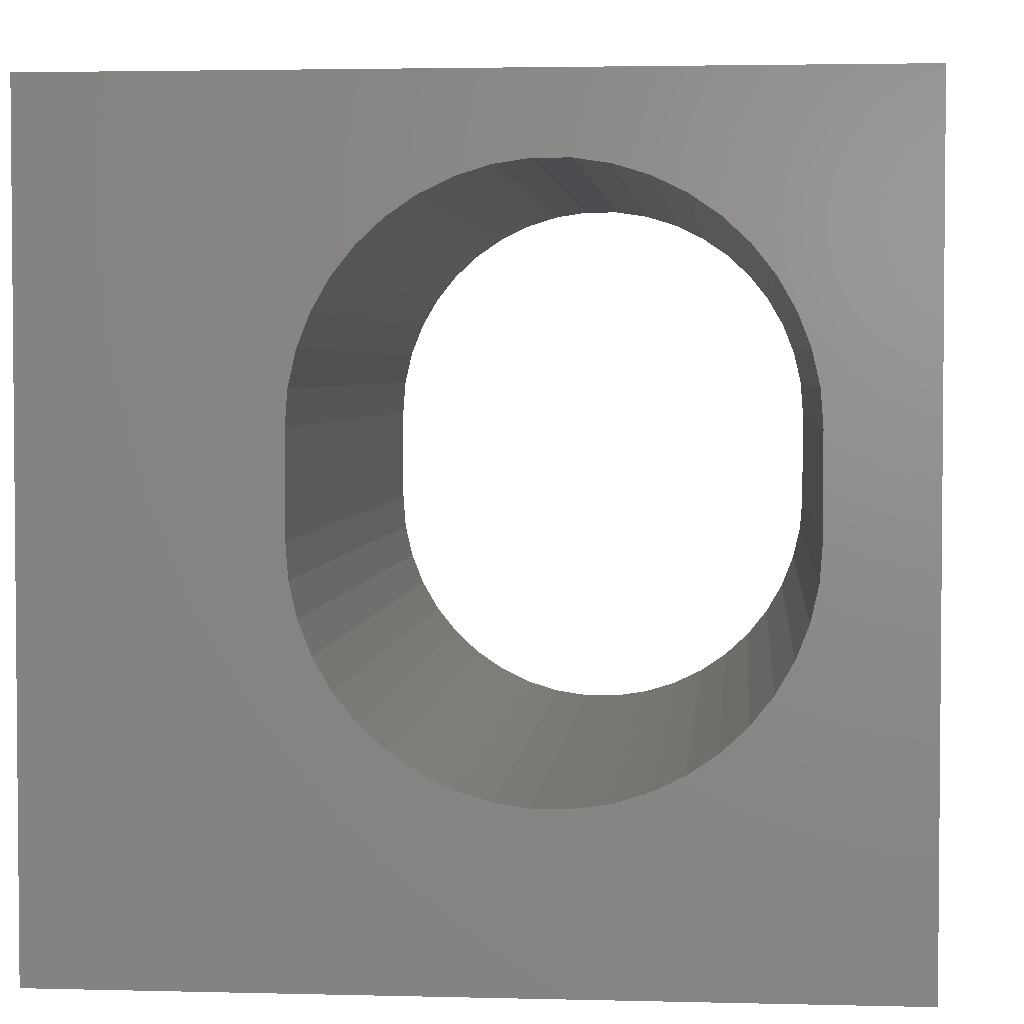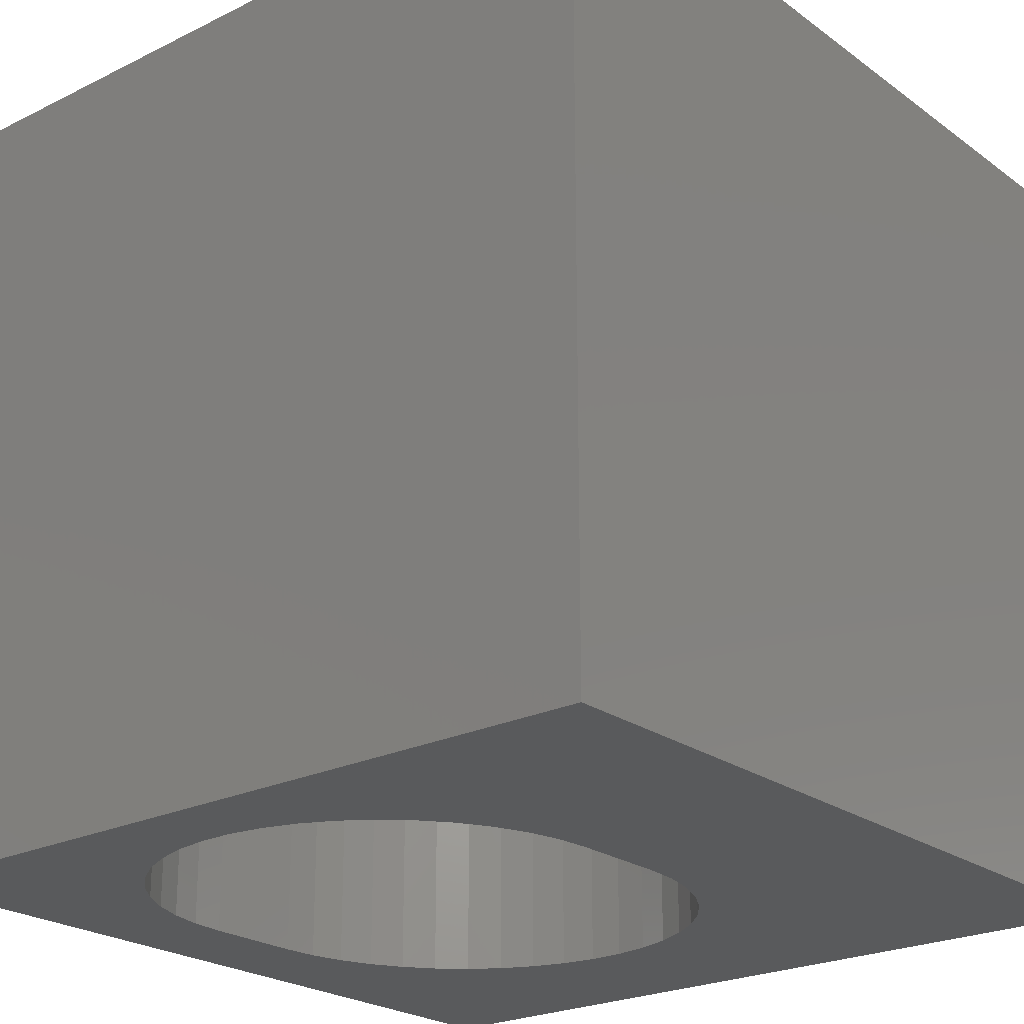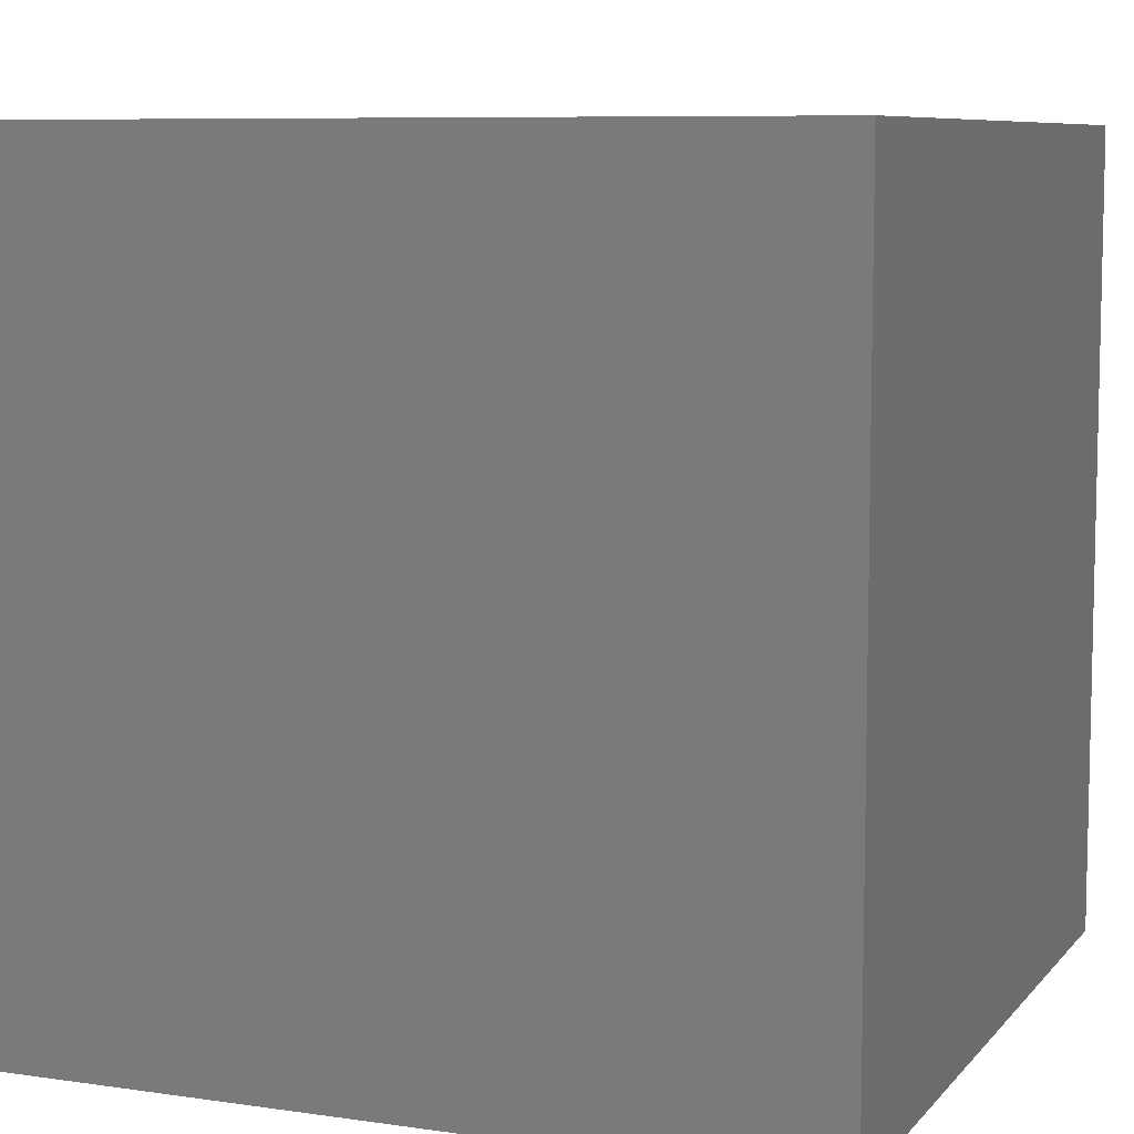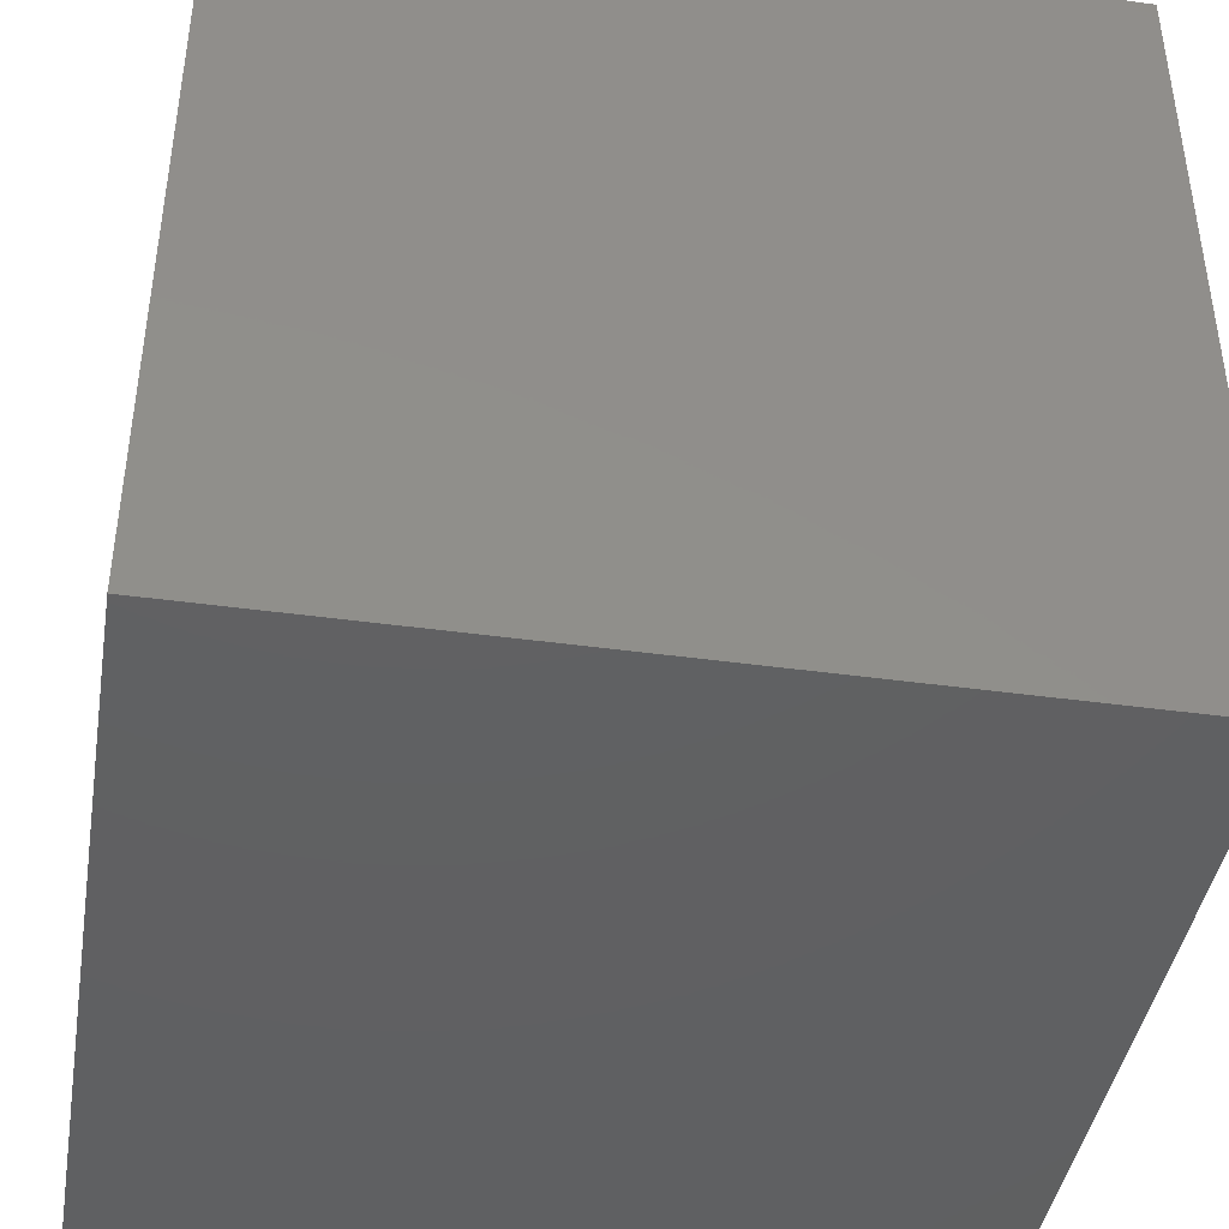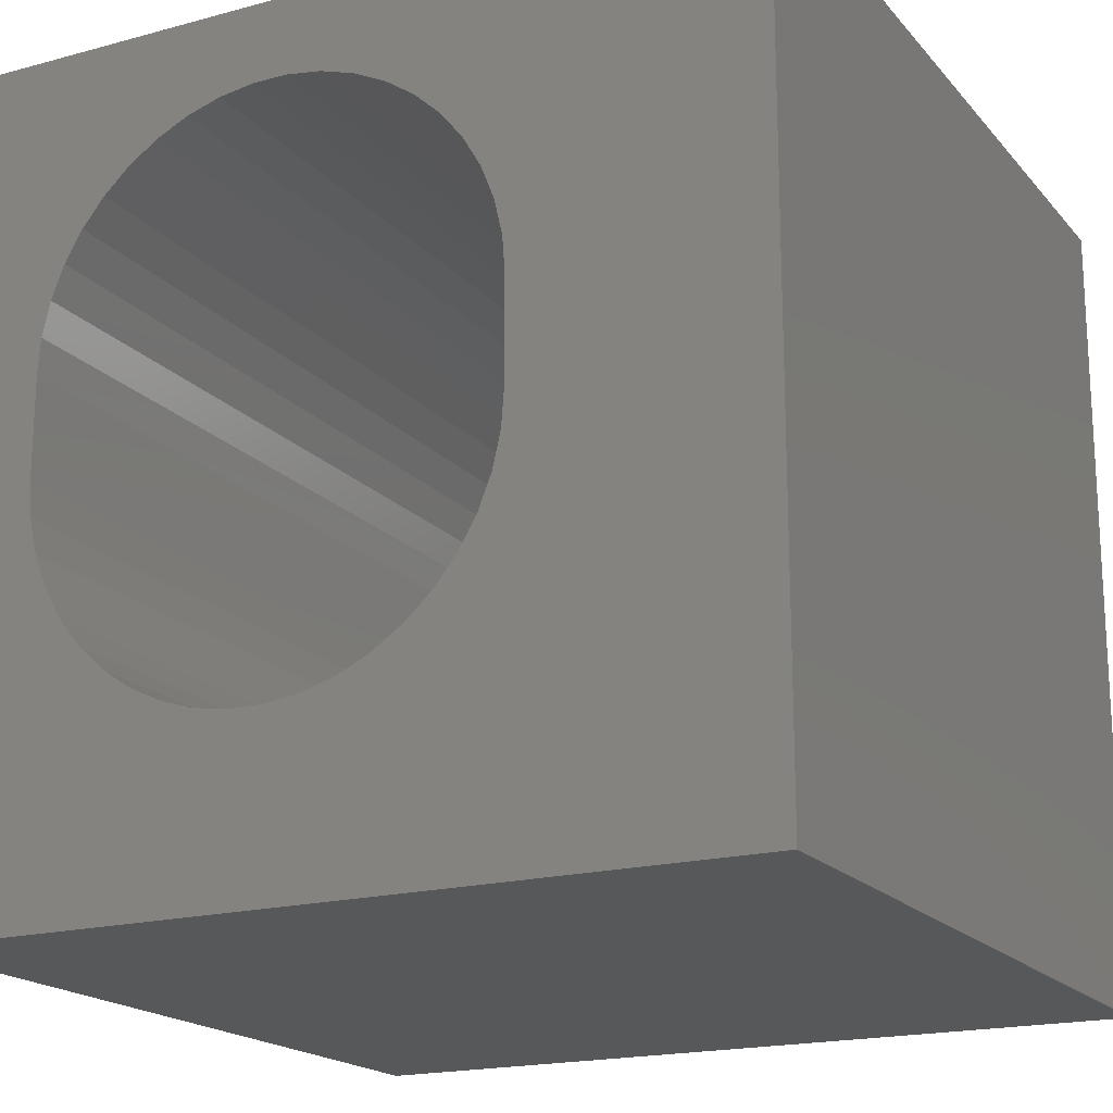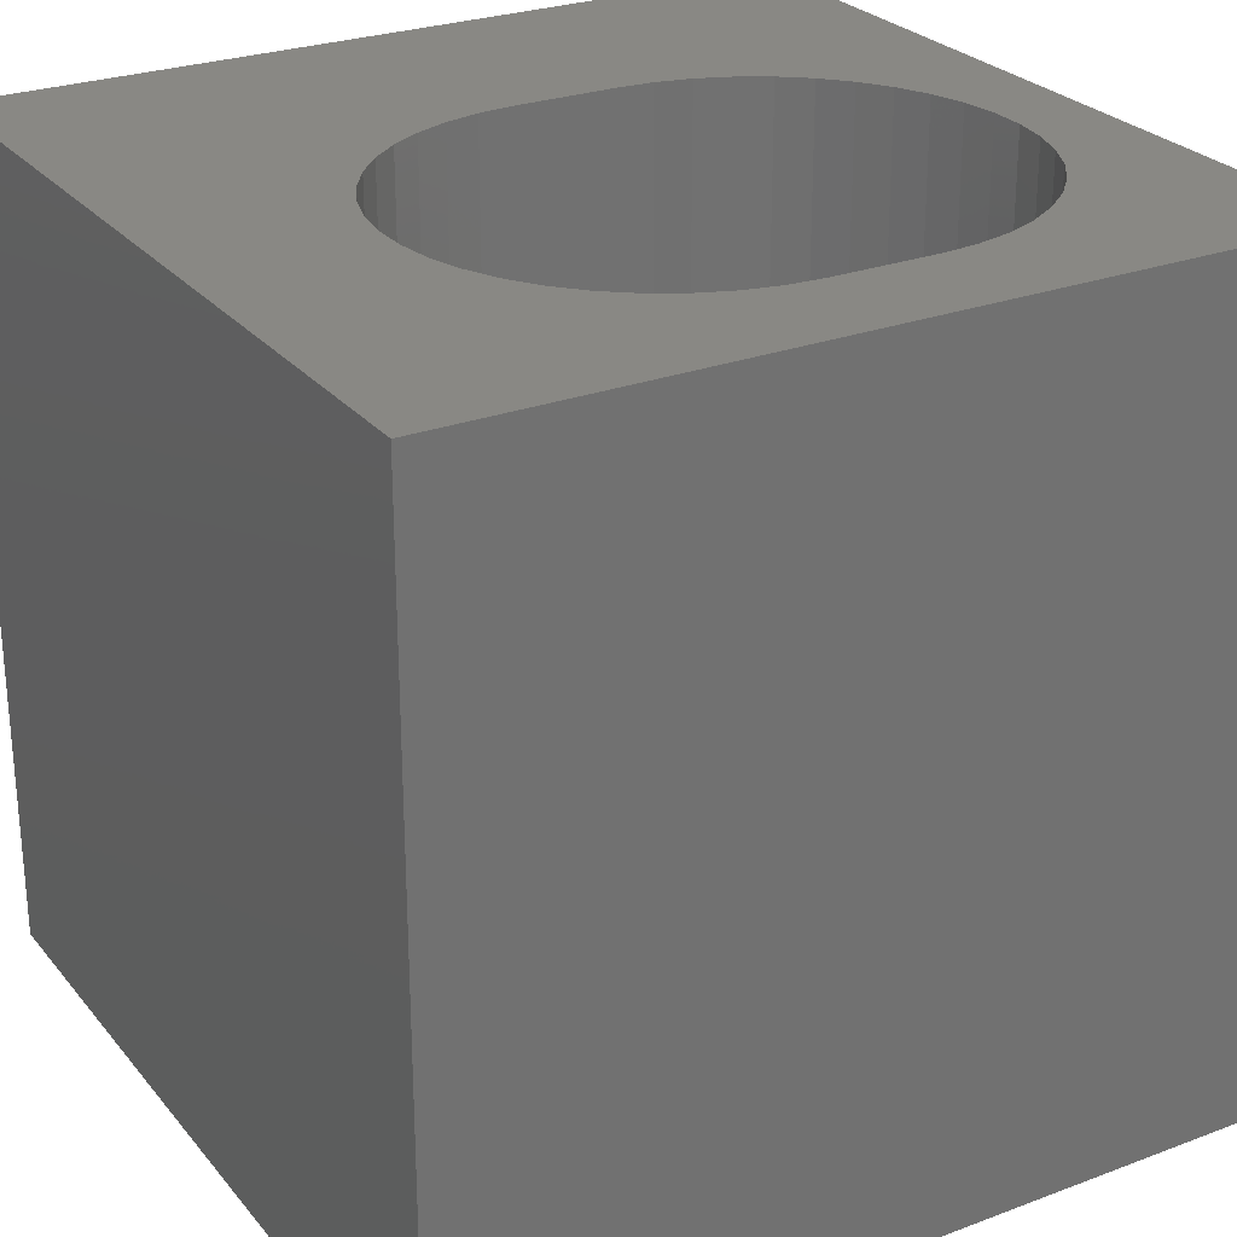
<metadata>
{"format":"stl","ext":"stl","renderer":"f3d","projection":"perspective","resolution":1024,"background":"white","views":[{"elev":3.1,"azim":5.0,"up":"+Y"},{"elev":-23.4,"azim":-140.3,"up":"+Z"},{"elev":8.0,"azim":-68.0,"up":"+Z"},{"elev":-42.3,"azim":-99.4,"up":"+Y"},{"elev":-18.6,"azim":-152.5,"up":"+Y"},{"elev":26.6,"azim":59.6,"up":"+Z"}]}
</metadata>
<code>
# stl→obj: 96 verts, 192 faces
v 0 10 10
v 0 10 0
v 0 0 10
v 0 0 0
v 6.505 8.981 10
v 6.917 8.854 10
v 10 10 10
v 4.064 8.424 10
v 4.42 8.667 10
v 4.809 8.854 10
v 7.978 8.13 10
v 8.247 7.793 10
v 8.463 7.42 10
v 8.62 7.018 10
v 8.716 6.598 10
v 5.221 2.134 10
v 4.809 2.261 10
v 5.221 8.981 10
v 5.648 9.045 10
v 6.079 9.045 10
v 7.306 8.667 10
v 7.662 8.424 10
v 8.62 4.097 10
v 8.463 3.695 10
v 10 0 10
v 8.247 3.322 10
v 7.978 2.985 10
v 7.662 2.691 10
v 7.306 2.448 10
v 6.917 2.261 10
v 3.01 6.598 10
v 3.106 7.018 10
v 3.263 7.42 10
v 8.749 6.168 10
v 8.749 4.947 10
v 8.716 4.517 10
v 4.42 2.448 10
v 4.064 2.691 10
v 3.748 2.985 10
v 3.479 7.793 10
v 3.748 8.13 10
v 6.505 2.134 10
v 6.079 2.07 10
v 5.648 2.07 10
v 3.479 3.322 10
v 3.263 3.695 10
v 3.106 4.097 10
v 3.01 4.517 10
v 2.978 4.947 10
v 2.978 6.168 10
v 10 10 0
v 10 0 0
v 4.809 8.854 0
v 4.42 8.667 0
v 4.064 8.424 0
v 3.748 8.13 0
v 8.62 7.018 0
v 8.463 7.42 0
v 3.479 7.793 0
v 3.263 7.42 0
v 3.106 7.018 0
v 8.716 6.598 0
v 6.505 8.981 0
v 6.079 9.045 0
v 5.648 9.045 0
v 5.221 8.981 0
v 3.01 6.598 0
v 2.978 6.168 0
v 2.978 4.947 0
v 3.01 4.517 0
v 3.106 4.097 0
v 3.748 2.985 0
v 4.064 2.691 0
v 4.42 2.448 0
v 4.809 2.261 0
v 6.505 2.134 0
v 6.917 2.261 0
v 8.247 7.793 0
v 7.978 8.13 0
v 7.662 8.424 0
v 3.263 3.695 0
v 3.479 3.322 0
v 7.306 8.667 0
v 6.917 8.854 0
v 5.221 2.134 0
v 5.648 2.07 0
v 6.079 2.07 0
v 7.306 2.448 0
v 7.662 2.691 0
v 7.978 2.985 0
v 8.247 3.322 0
v 8.463 3.695 0
v 8.62 4.097 0
v 8.716 4.517 0
v 8.749 4.947 0
v 8.749 6.168 0
f 1 2 3
f 3 2 4
f 5 6 7
f 8 9 1
f 1 9 10
f 7 11 12
f 12 13 7
f 7 13 14
f 7 14 15
f 3 16 17
f 10 18 1
f 1 18 19
f 1 19 7
f 7 19 20
f 7 20 5
f 6 21 7
f 7 21 22
f 7 22 11
f 23 24 25
f 25 24 26
f 25 26 27
f 27 28 25
f 25 28 29
f 25 29 30
f 31 32 1
f 1 32 33
f 15 34 7
f 7 34 35
f 7 35 25
f 25 35 36
f 25 36 23
f 17 37 3
f 3 37 38
f 3 38 39
f 33 40 1
f 1 40 41
f 1 41 8
f 30 42 25
f 25 42 43
f 25 43 3
f 3 43 44
f 3 44 16
f 39 45 3
f 3 45 46
f 3 46 47
f 47 48 3
f 3 48 49
f 3 49 1
f 1 49 50
f 1 50 31
f 51 7 52
f 52 7 25
f 53 54 2
f 2 54 55
f 2 55 56
f 57 58 51
f 56 59 2
f 2 59 60
f 2 60 61
f 57 51 62
f 63 64 51
f 51 64 65
f 51 65 2
f 2 65 66
f 2 66 53
f 61 67 2
f 2 67 68
f 2 68 4
f 68 69 4
f 4 69 70
f 4 70 71
f 72 73 4
f 4 73 74
f 4 74 75
f 52 76 77
f 58 78 51
f 51 78 79
f 51 79 80
f 71 81 4
f 4 81 82
f 4 82 72
f 80 83 51
f 51 83 84
f 51 84 63
f 75 85 4
f 4 85 86
f 4 86 52
f 52 86 87
f 52 87 76
f 77 88 52
f 52 88 89
f 52 89 90
f 90 91 52
f 52 91 92
f 52 92 93
f 93 94 52
f 52 94 95
f 52 95 51
f 51 95 96
f 51 96 62
f 7 51 1
f 1 51 2
f 52 25 4
f 4 25 3
f 69 49 48
f 69 48 70
f 70 48 47
f 70 47 71
f 71 47 46
f 71 46 81
f 81 46 45
f 81 45 82
f 82 45 39
f 82 39 72
f 72 39 38
f 72 38 73
f 73 38 37
f 73 37 74
f 74 37 17
f 74 17 75
f 75 17 16
f 75 16 85
f 85 16 44
f 85 44 86
f 86 44 43
f 86 43 87
f 87 43 42
f 87 42 76
f 76 42 30
f 76 30 77
f 77 30 29
f 77 29 88
f 88 29 28
f 88 28 89
f 89 28 27
f 89 27 90
f 90 27 26
f 90 26 91
f 91 26 24
f 91 24 92
f 92 24 23
f 92 23 93
f 93 23 36
f 93 36 94
f 94 36 35
f 94 35 95
f 69 68 49
f 49 68 50
f 96 34 15
f 96 15 62
f 62 15 14
f 62 14 57
f 57 14 13
f 57 13 58
f 58 13 12
f 58 12 78
f 78 12 11
f 78 11 79
f 79 11 22
f 79 22 80
f 80 22 21
f 80 21 83
f 83 21 6
f 83 6 84
f 84 6 5
f 84 5 63
f 63 5 20
f 63 20 64
f 64 20 19
f 64 19 65
f 65 19 18
f 65 18 66
f 66 18 10
f 66 10 53
f 53 10 9
f 53 9 54
f 54 9 8
f 54 8 55
f 55 8 41
f 55 41 56
f 56 41 40
f 56 40 59
f 59 40 33
f 59 33 60
f 60 33 32
f 60 32 61
f 61 32 31
f 61 31 67
f 67 31 50
f 67 50 68
f 96 95 34
f 34 95 35

</code>
